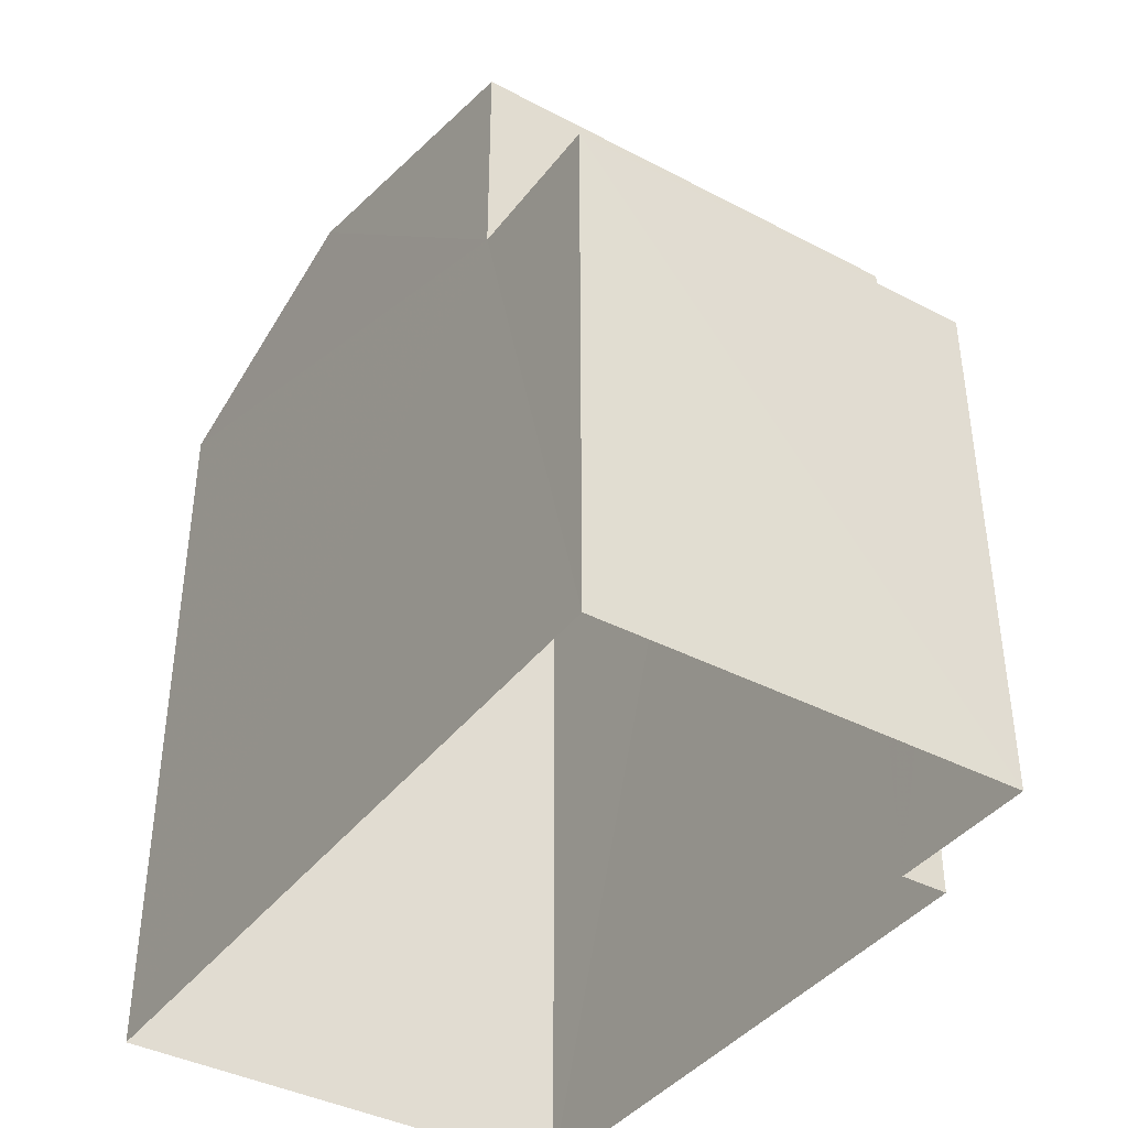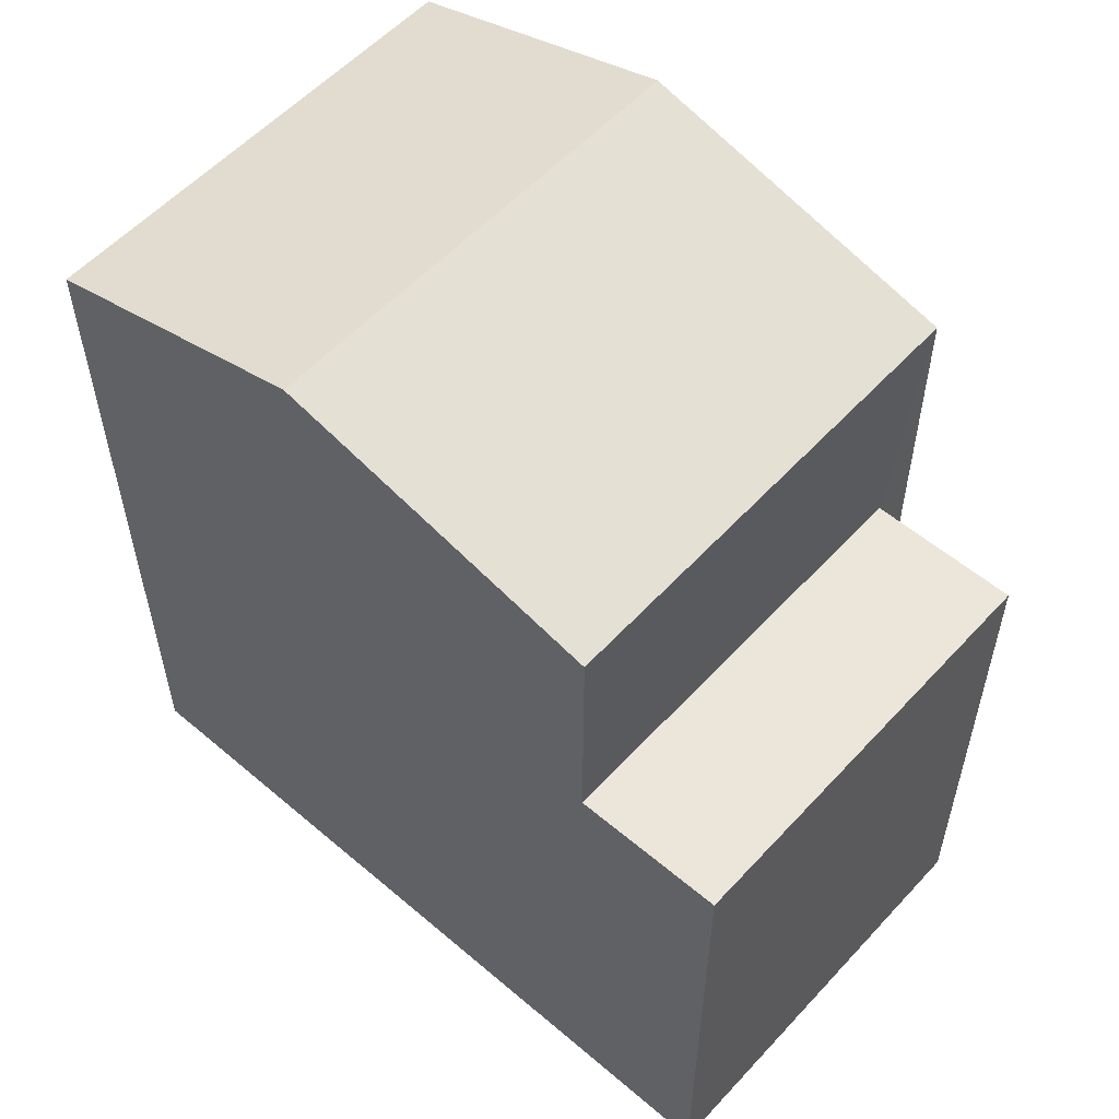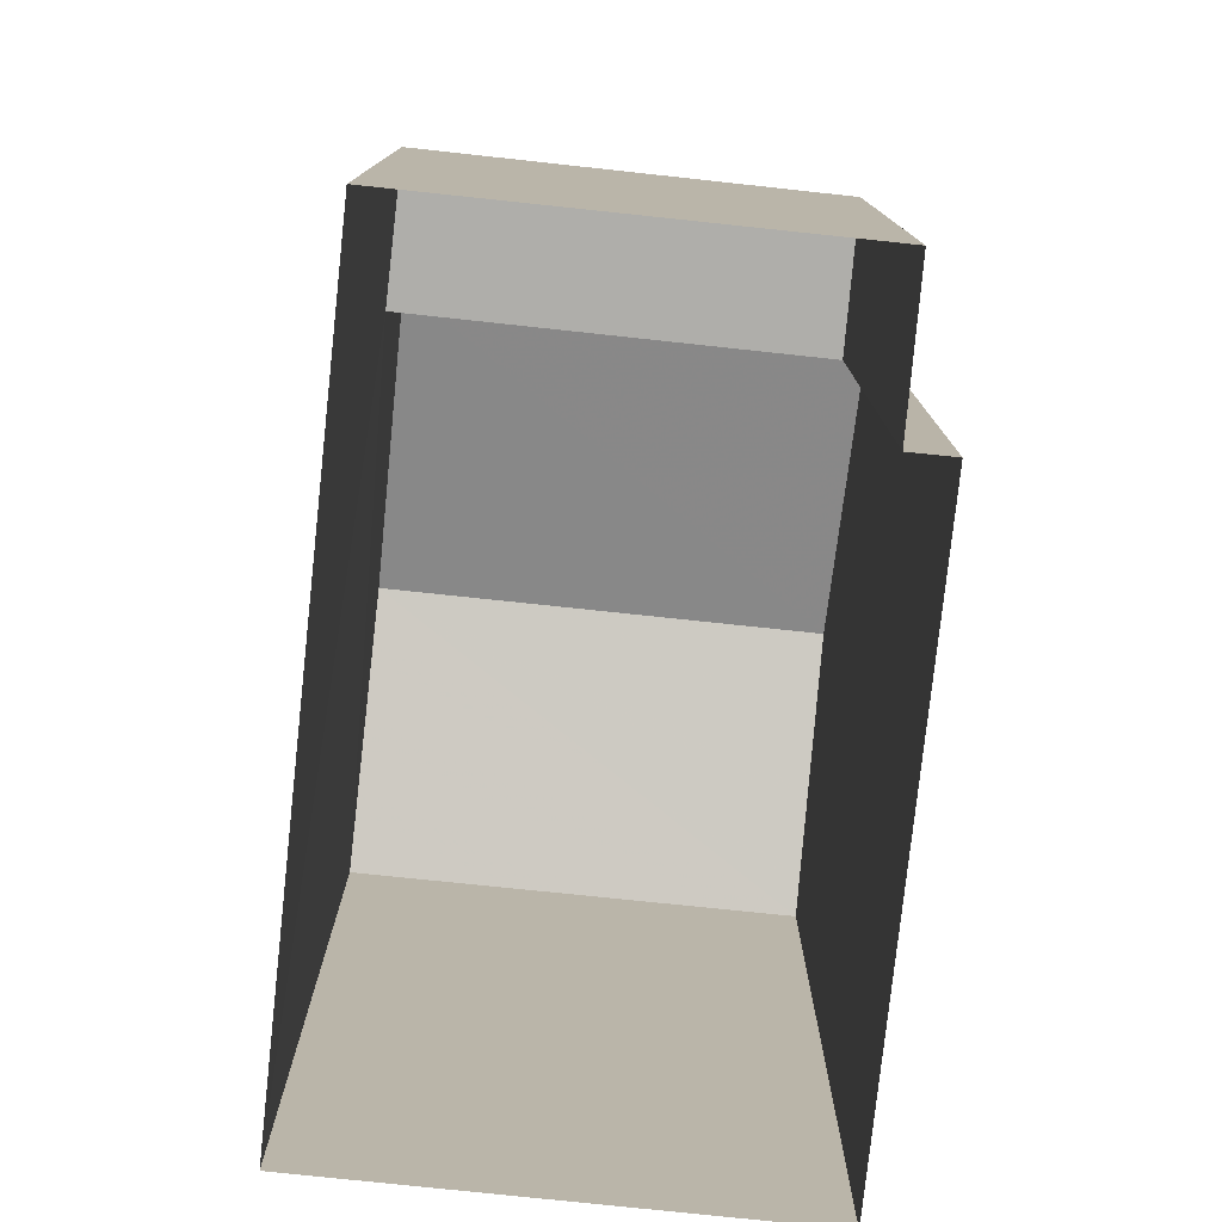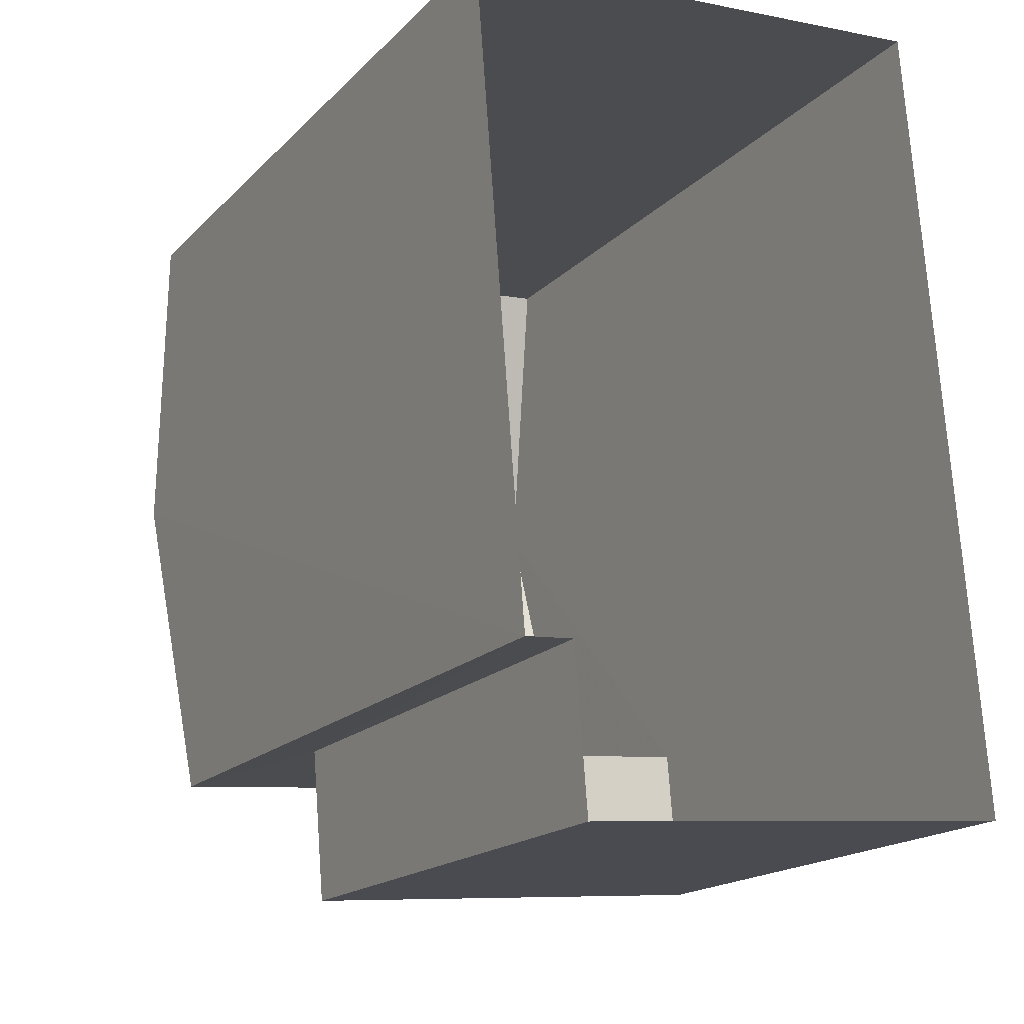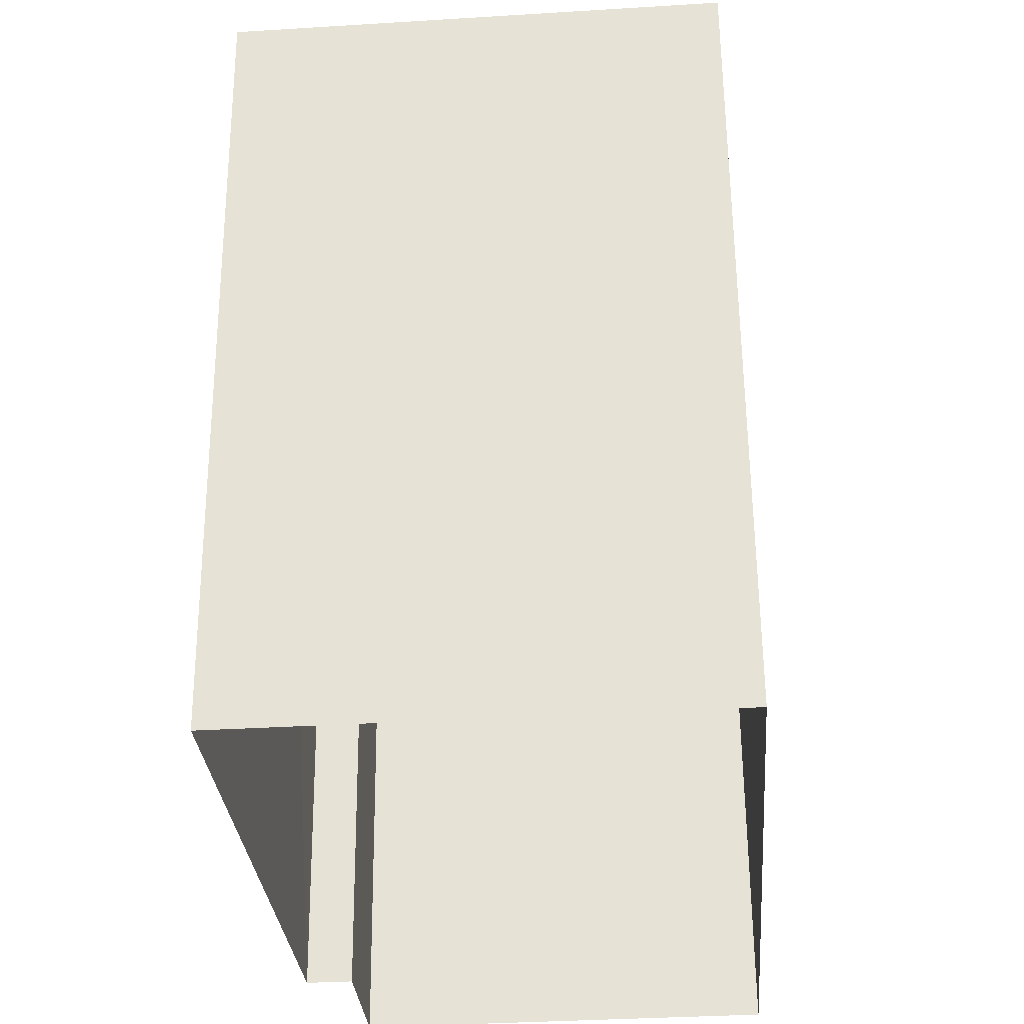
<metadata>
{"format":"obj","ext":"obj","renderer":"f3d","projection":"perspective","resolution":1024,"background":"white","views":[{"elev":-39.7,"azim":-37.8,"up":"+Z"},{"elev":55.8,"azim":-52.9,"up":"+Z"},{"elev":-77.5,"azim":-10.7,"up":"+Z"},{"elev":-17.3,"azim":151.5,"up":"+Y"},{"elev":59.5,"azim":179.6,"up":"+Y"}]}
</metadata>
<code>
v -3.73e+05 -1.051e+05 23.83
v -3.73e+05 -1.051e+05 23.83
v -3.73e+05 -1.051e+05 23.83
v -3.73e+05 -1.051e+05 23.83
v -3.73e+05 -1.051e+05 23.83
v -3.73e+05 -1.051e+05 23.83
v -3.73e+05 -1.051e+05 30.57
v -3.73e+05 -1.051e+05 30.57
v -3.73e+05 -1.051e+05 30.57
v -3.73e+05 -1.051e+05 30.57
v -3.73e+05 -1.051e+05 33.36
v -3.73e+05 -1.051e+05 33.36
v -3.73e+05 -1.051e+05 34.43
v -3.73e+05 -1.051e+05 34.43
v -3.73e+05 -1.051e+05 33.36
v -3.73e+05 -1.051e+05 33.36
f 1 2 3
f 3 2 4
f 4 2 5
f 2 6 5
f 7 8 9
f 10 7 9
f 11 12 13
f 14 11 13
f 15 16 14
f 13 15 14
f 12 1 13
f 1 3 13
f 3 15 13
f 2 1 10
f 1 12 10
f 10 11 7
f 10 12 11
f 16 3 4
f 16 15 3
f 8 5 6
f 9 8 6
f 14 16 7
f 11 14 7
f 16 4 7
f 7 4 5
f 7 5 8
f 2 9 6
f 2 10 9

</code>
